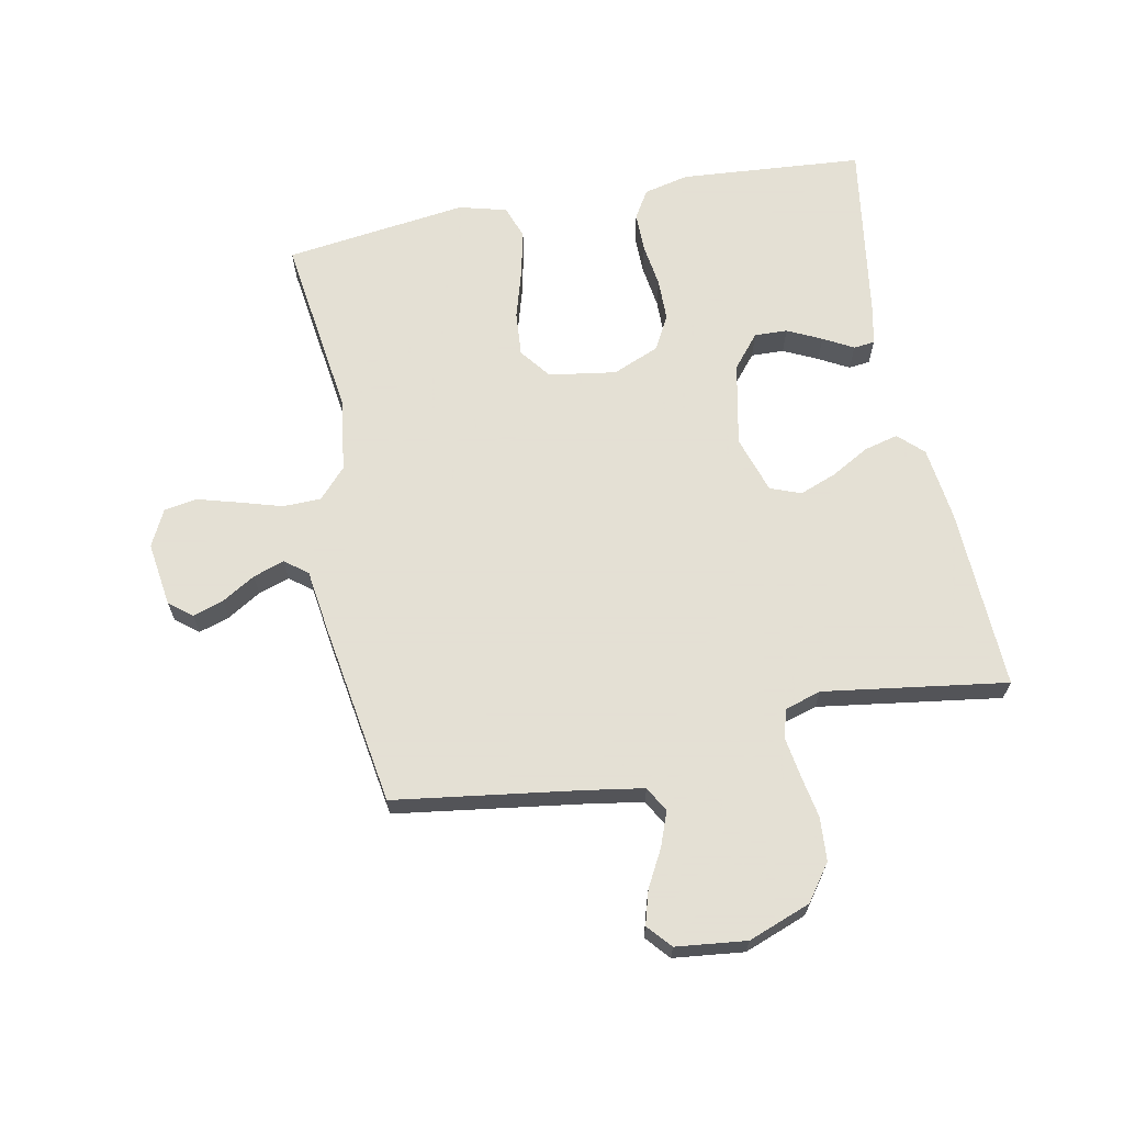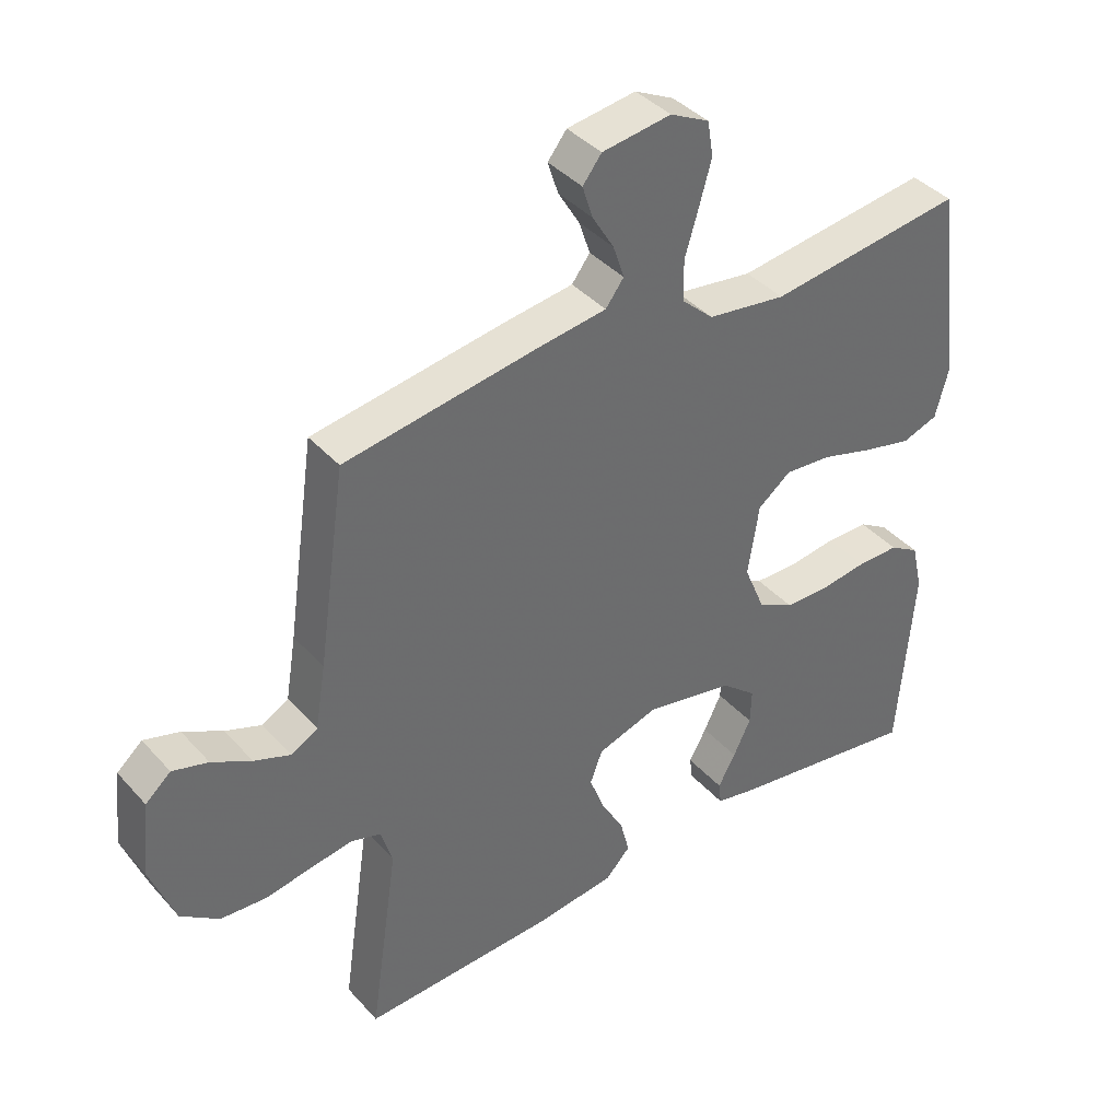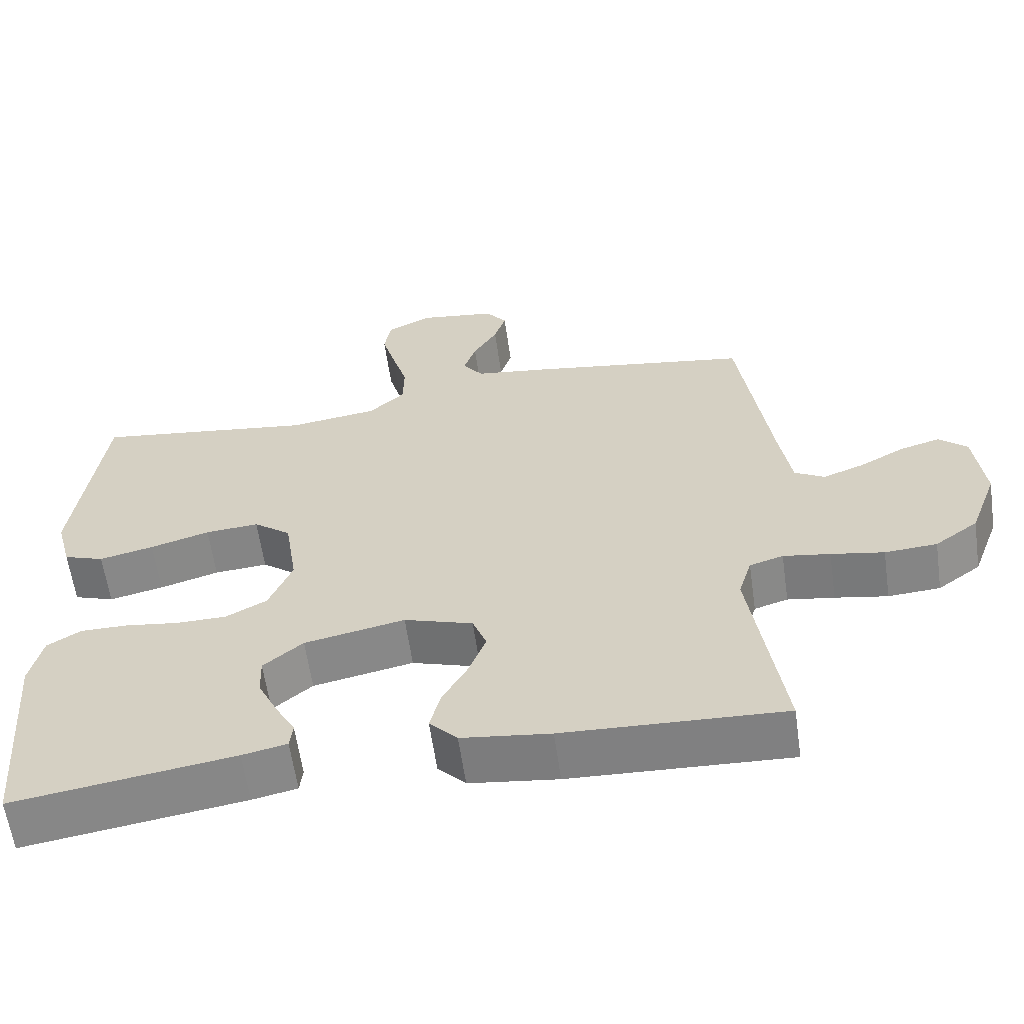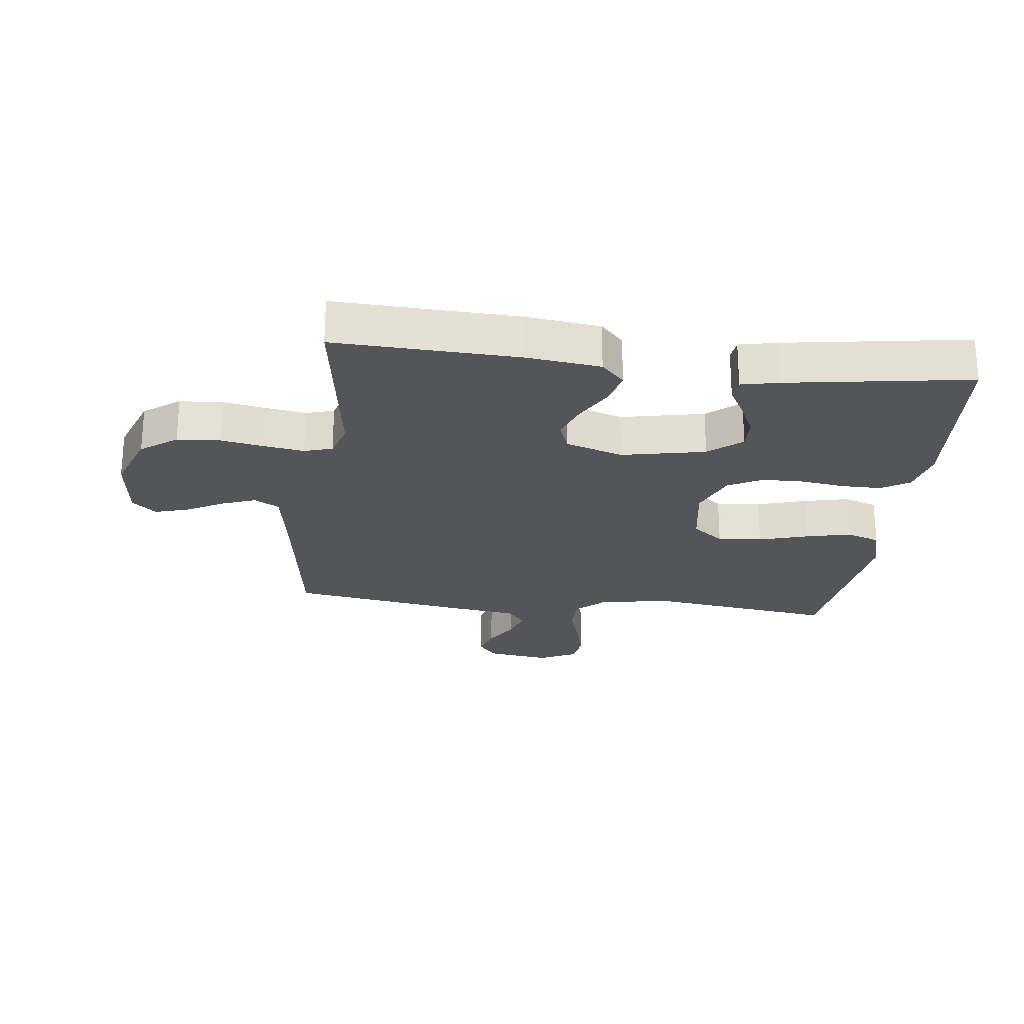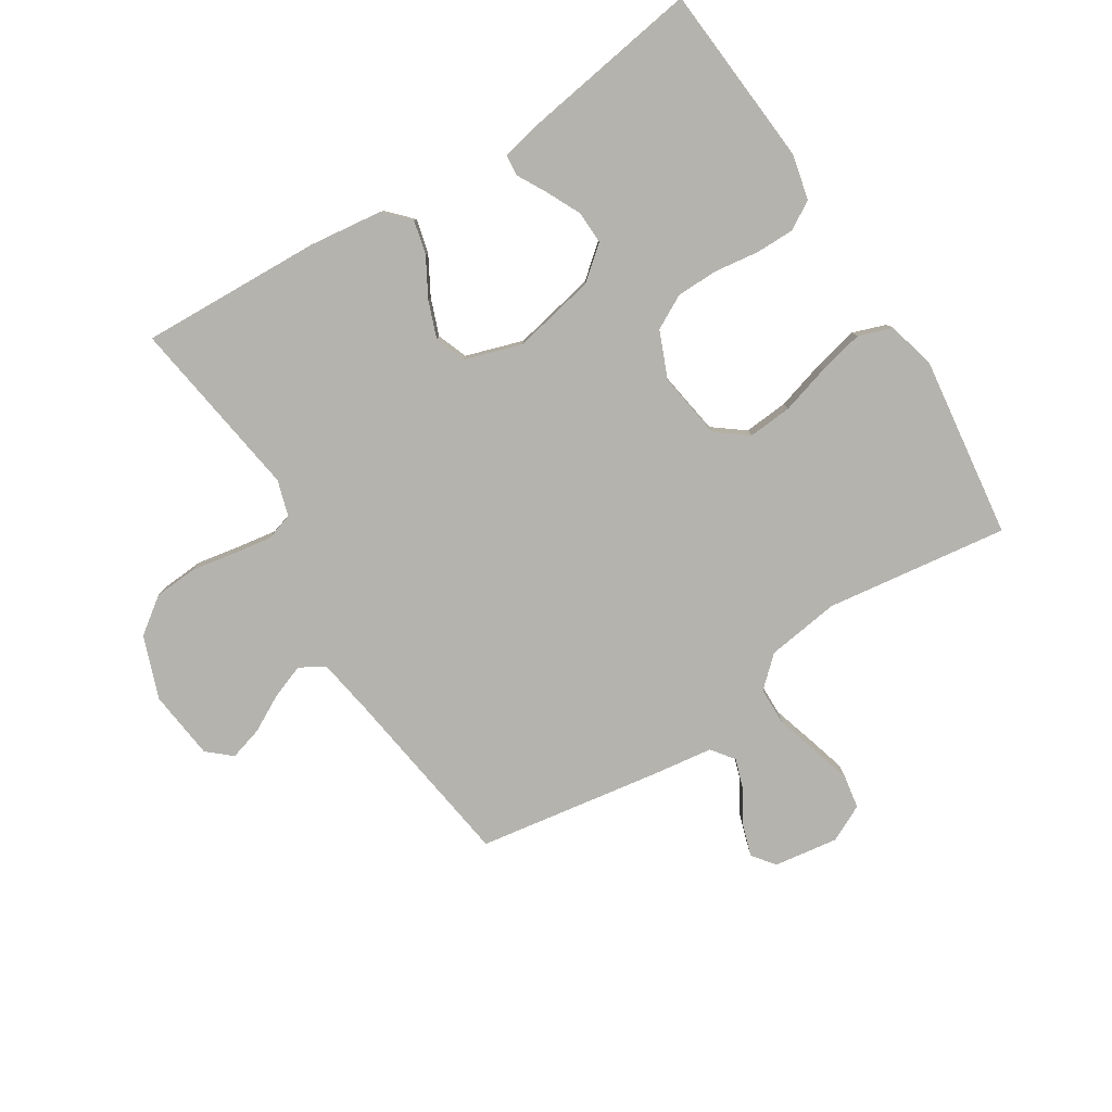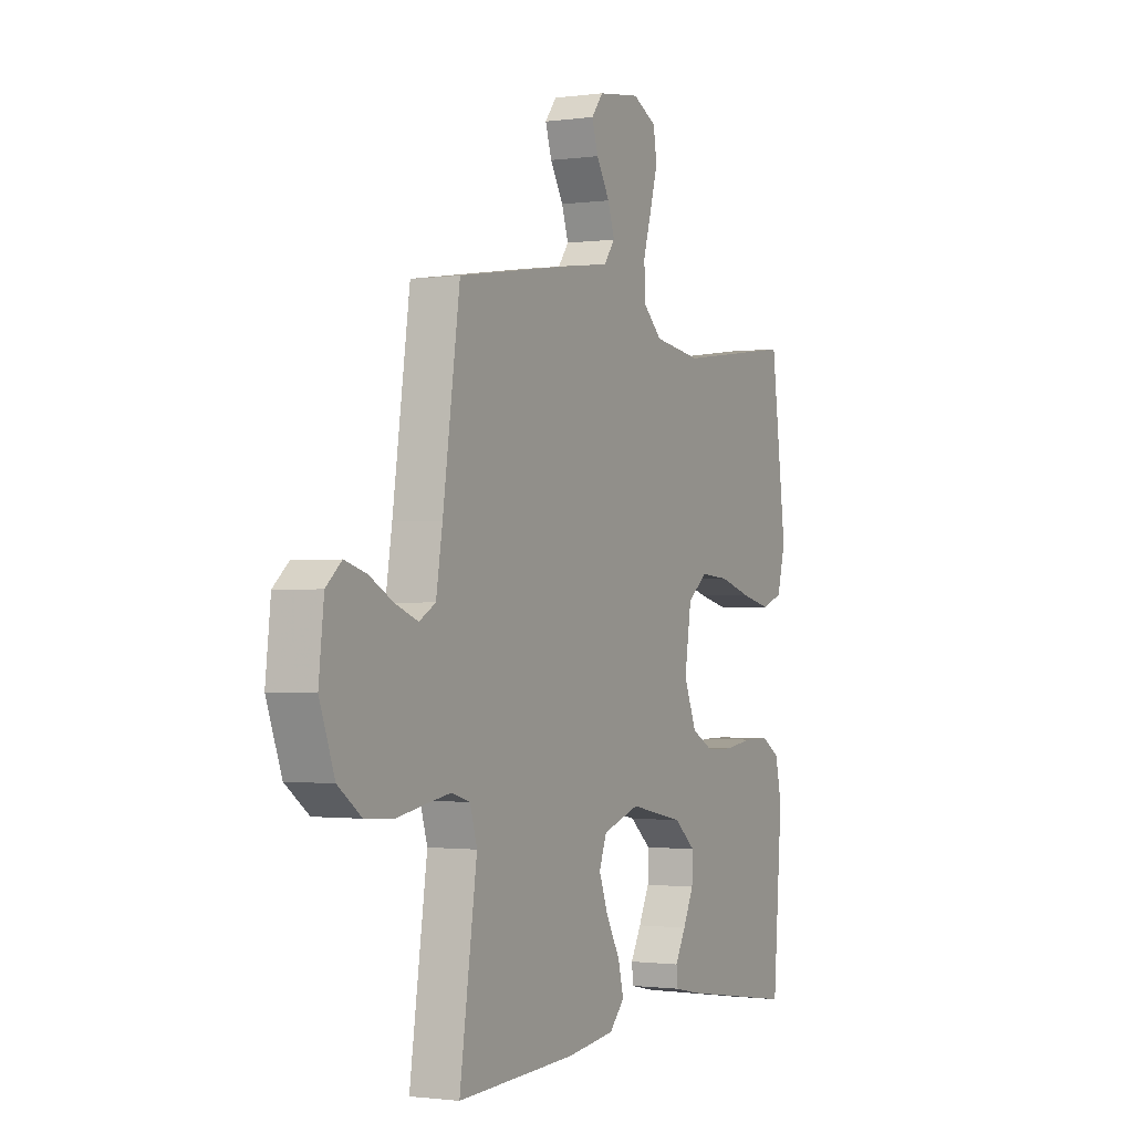
<metadata>
{"format":"obj","ext":"obj","renderer":"f3d","projection":"perspective","resolution":1024,"background":"white","views":[{"elev":66.2,"azim":78.8,"up":"+Y"},{"elev":39.4,"azim":143.0,"up":"+Z"},{"elev":-60.8,"azim":8.1,"up":"+Z"},{"elev":-24.2,"azim":173.2,"up":"+Y"},{"elev":-79.9,"azim":-147.8,"up":"+Y"},{"elev":-1.2,"azim":116.7,"up":"+Z"}]}
</metadata>
<code>
v -0.5 0.07 0.5
v -0.2 0.07 0.46
v -0.079 0.07 0.477
v -0.03 0.07 0.522
v -0.029 0.07 0.585
v -0.05 0.07 0.655
v -0.069 0.07 0.722
v -0.06 0.07 0.776
v 0 0.07 0.806
v 0.106 0.07 0.791
v 0.135 0.07 0.754
v 0.119 0.07 0.704
v 0.086 0.07 0.649
v 0.069 0.07 0.598
v 0.097 0.07 0.561
v 0.2 0.07 0.547
v 0.5 0.07 0.5
v 0.543 0.07 0.2
v 0.559 0.07 0.102
v 0.6 0.07 0.079
v 0.656 0.07 0.1
v 0.717 0.07 0.133
v 0.772 0.07 0.149
v 0.811 0.07 0.115
v 0.824 0.07 0
v 0.786 0.07 -0.102
v 0.727 0.07 -0.145
v 0.656 0.07 -0.15
v 0.584 0.07 -0.137
v 0.52 0.07 -0.127
v 0.474 0.07 -0.141
v 0.456 0.07 -0.2
v 0.5 0.07 -0.5
v 0.2 0.07 -0.488
v 0.079 0.07 -0.473
v 0.041 0.07 -0.433
v 0.055 0.07 -0.377
v 0.09 0.07 -0.315
v 0.113 0.07 -0.254
v 0.094 0.07 -0.204
v 0 0.07 -0.174
v -0.137 0.07 -0.202
v -0.191 0.07 -0.247
v -0.189 0.07 -0.301
v -0.162 0.07 -0.357
v -0.135 0.07 -0.406
v -0.139 0.07 -0.441
v -0.2 0.07 -0.454
v -0.5 0.07 -0.5
v -0.524 0.07 -0.2
v -0.507 0.07 -0.126
v -0.461 0.07 -0.098
v -0.396 0.07 -0.098
v -0.324 0.07 -0.108
v -0.255 0.07 -0.107
v -0.199 0.07 -0.077
v -0.167 0.07 0
v -0.184 0.07 0.11
v -0.235 0.07 0.149
v -0.308 0.07 0.143
v -0.389 0.07 0.119
v -0.463 0.07 0.102
v -0.518 0.07 0.121
v -0.539 0.07 0.2
v -0.5 0 0.5
v -0.2 0 0.46
v -0.079 0 0.477
v -0.03 0 0.522
v -0.029 0 0.585
v -0.05 0 0.655
v -0.069 0 0.722
v -0.06 0 0.776
v 0 0 0.806
v 0.106 0 0.791
v 0.135 0 0.754
v 0.119 0 0.704
v 0.086 0 0.649
v 0.069 0 0.598
v 0.097 0 0.561
v 0.2 0 0.547
v 0.5 0 0.5
v 0.543 0 0.2
v 0.559 0 0.102
v 0.6 0 0.079
v 0.656 0 0.1
v 0.717 0 0.133
v 0.772 0 0.149
v 0.811 0 0.115
v 0.824 0 0
v 0.786 0 -0.102
v 0.727 0 -0.145
v 0.656 0 -0.15
v 0.584 0 -0.137
v 0.52 0 -0.127
v 0.474 0 -0.141
v 0.456 0 -0.2
v 0.5 0 -0.5
v 0.2 0 -0.488
v 0.079 0 -0.473
v 0.041 0 -0.433
v 0.055 0 -0.377
v 0.09 0 -0.315
v 0.113 0 -0.254
v 0.094 0 -0.204
v 0 0 -0.174
v -0.137 0 -0.202
v -0.191 0 -0.247
v -0.189 0 -0.301
v -0.162 0 -0.357
v -0.135 0 -0.406
v -0.139 0 -0.441
v -0.2 0 -0.454
v -0.5 0 -0.5
v -0.524 0 -0.2
v -0.507 0 -0.126
v -0.461 0 -0.098
v -0.396 0 -0.098
v -0.324 0 -0.108
v -0.255 0 -0.107
v -0.199 0 -0.077
v -0.167 0 0
v -0.184 0 0.11
v -0.235 0 0.149
v -0.308 0 0.143
v -0.389 0 0.119
v -0.463 0 0.102
v -0.518 0 0.121
v -0.539 0 0.2
f 64 1 2
f 63 64 2
f 62 63 2
f 61 62 2
f 60 61 2
f 59 60 2 3
f 58 59 3 4
f 57 58 4
f 52 53 54
f 51 52 54
f 50 51 54
f 49 50 54
f 48 49 54
f 47 48 54
f 46 47 54
f 45 46 54
f 44 45 54
f 43 44 54 55
f 42 43 55 56
f 36 37 38
f 35 36 38
f 34 35 38
f 33 34 38
f 32 33 38
f 31 32 38 39
f 27 28 29
f 26 27 29
f 25 26 29
f 24 25 29
f 23 24 29
f 22 23 29
f 21 22 29
f 20 21 29 30
f 19 20 30 31
f 15 16 17 18
f 31 39 40
f 19 31 40
f 18 19 40
f 15 18 40
f 11 12 13
f 10 11 13
f 9 10 13
f 8 9 13
f 7 8 13
f 6 7 13
f 5 6 13
f 4 5 13 14
f 41 42 56 57
f 40 41 57
f 15 40 57
f 14 15 57
f 4 14 57
f 66 65 128
f 66 128 127
f 66 127 126
f 66 126 125
f 66 125 124
f 67 66 124 123
f 68 67 123 122
f 68 122 121
f 118 117 116
f 118 116 115
f 118 115 114
f 118 114 113
f 118 113 112
f 118 112 111
f 118 111 110
f 118 110 109
f 118 109 108
f 119 118 108 107
f 120 119 107 106
f 102 101 100
f 102 100 99
f 102 99 98
f 102 98 97
f 102 97 96
f 103 102 96 95
f 93 92 91
f 93 91 90
f 93 90 89
f 93 89 88
f 93 88 87
f 93 87 86
f 93 86 85
f 94 93 85 84
f 95 94 84 83
f 82 81 80 79
f 104 103 95
f 104 95 83
f 104 83 82
f 104 82 79
f 77 76 75
f 77 75 74
f 77 74 73
f 77 73 72
f 77 72 71
f 77 71 70
f 77 70 69
f 78 77 69 68
f 121 120 106 105
f 121 105 104
f 121 104 79
f 121 79 78
f 121 78 68
f 1 65 66 2
f 2 66 67 3
f 3 67 68 4
f 4 68 69 5
f 5 69 70 6
f 6 70 71 7
f 7 71 72 8
f 8 72 73 9
f 9 73 74 10
f 10 74 75 11
f 11 75 76 12
f 12 76 77 13
f 13 77 78 14
f 14 78 79 15
f 15 79 80 16
f 16 80 81 17
f 17 81 82 18
f 18 82 83 19
f 19 83 84 20
f 20 84 85 21
f 21 85 86 22
f 22 86 87 23
f 23 87 88 24
f 24 88 89 25
f 25 89 90 26
f 26 90 91 27
f 27 91 92 28
f 28 92 93 29
f 29 93 94 30
f 30 94 95 31
f 31 95 96 32
f 32 96 97 33
f 33 97 98 34
f 34 98 99 35
f 35 99 100 36
f 36 100 101 37
f 37 101 102 38
f 38 102 103 39
f 39 103 104 40
f 40 104 105 41
f 41 105 106 42
f 42 106 107 43
f 43 107 108 44
f 44 108 109 45
f 45 109 110 46
f 46 110 111 47
f 47 111 112 48
f 48 112 113 49
f 49 113 114 50
f 50 114 115 51
f 51 115 116 52
f 52 116 117 53
f 53 117 118 54
f 54 118 119 55
f 55 119 120 56
f 56 120 121 57
f 57 121 122 58
f 58 122 123 59
f 59 123 124 60
f 60 124 125 61
f 61 125 126 62
f 62 126 127 63
f 63 127 128 64
f 64 128 65 1

</code>
